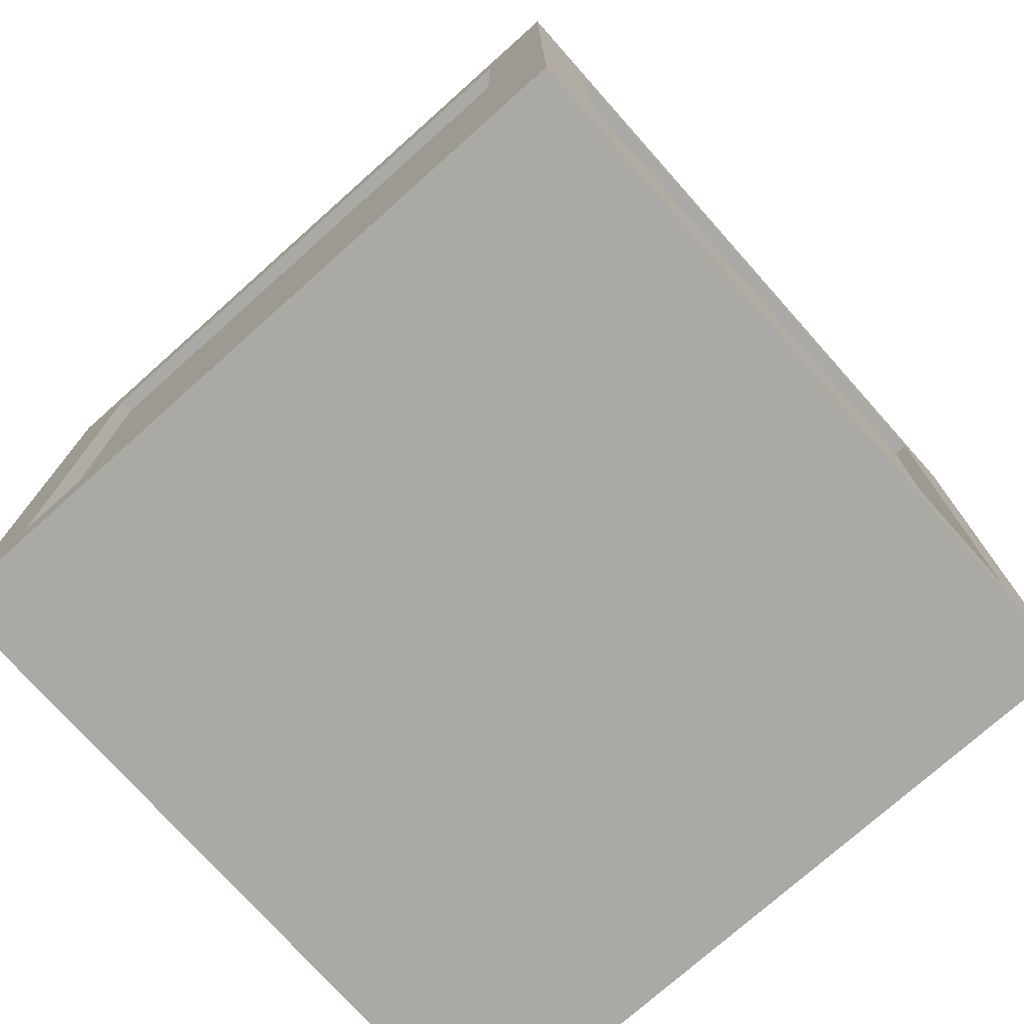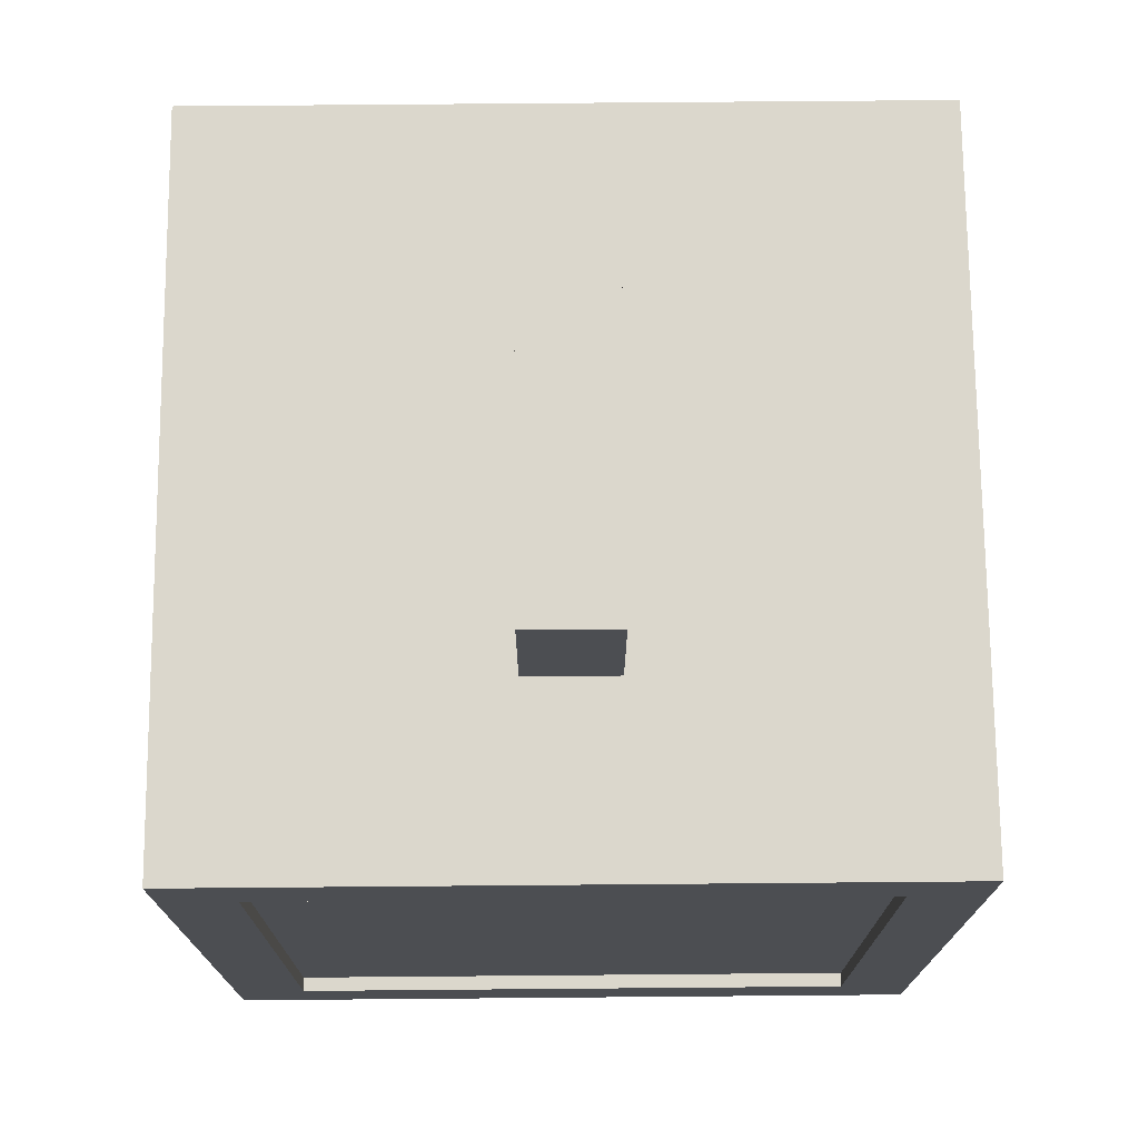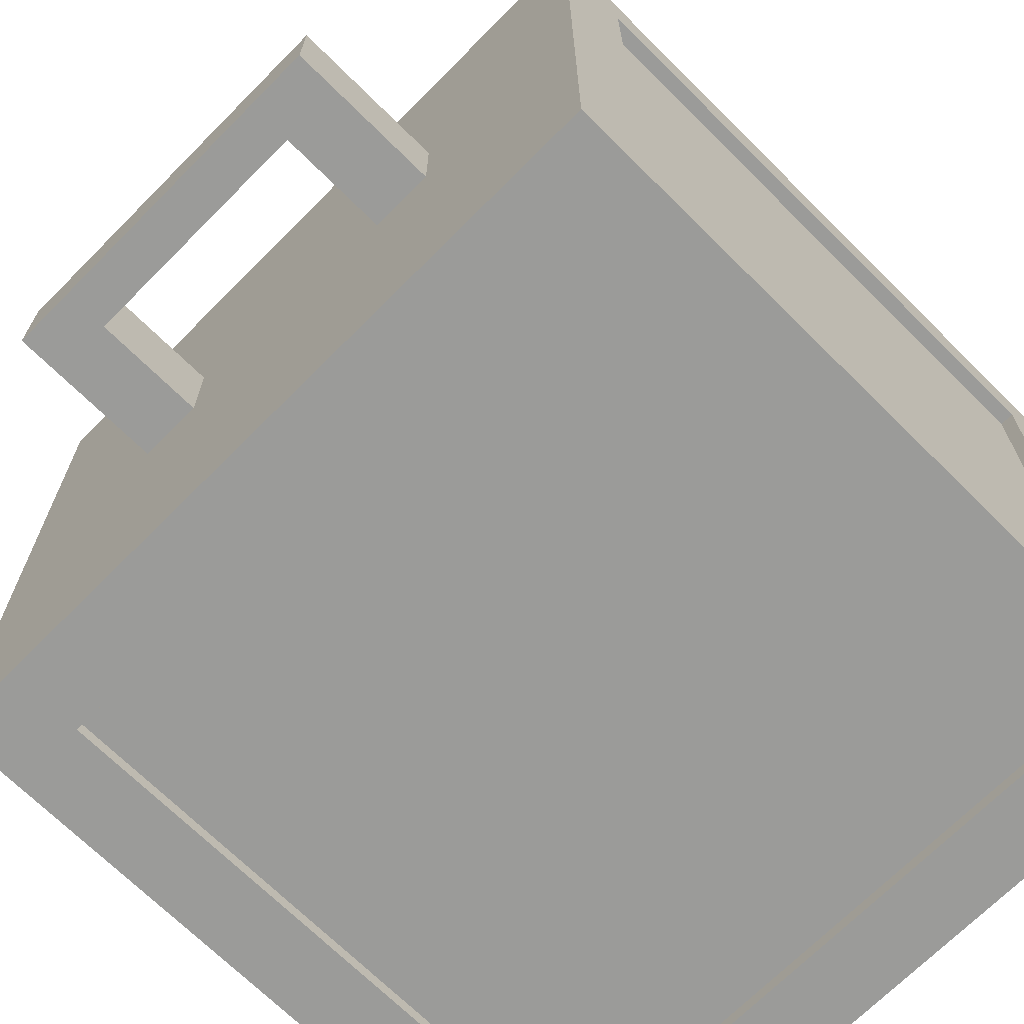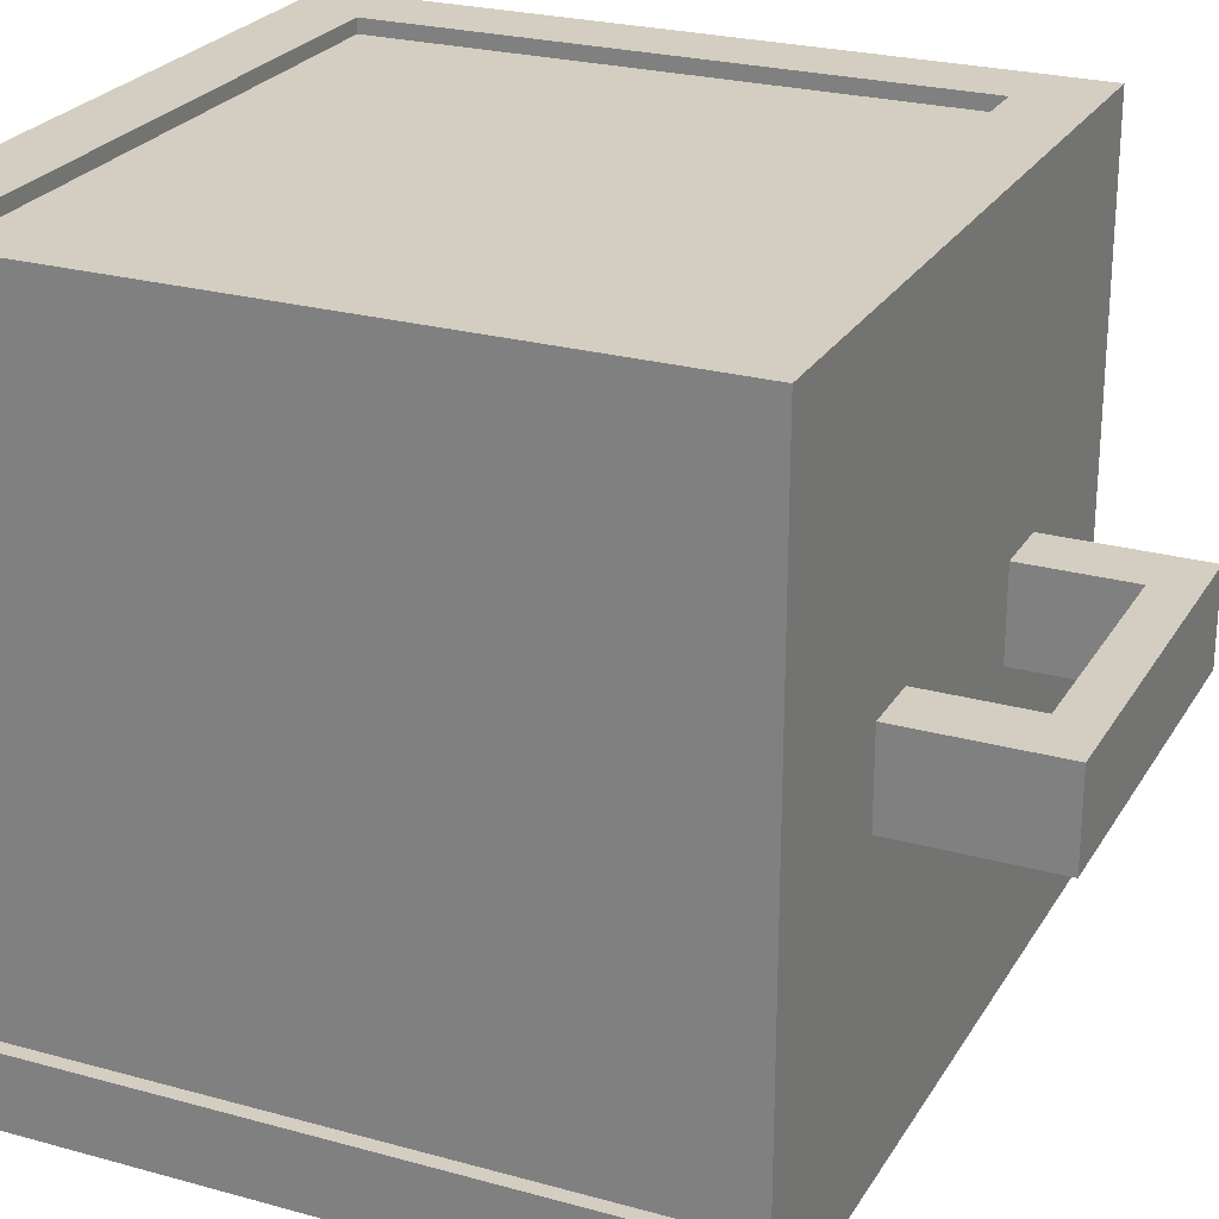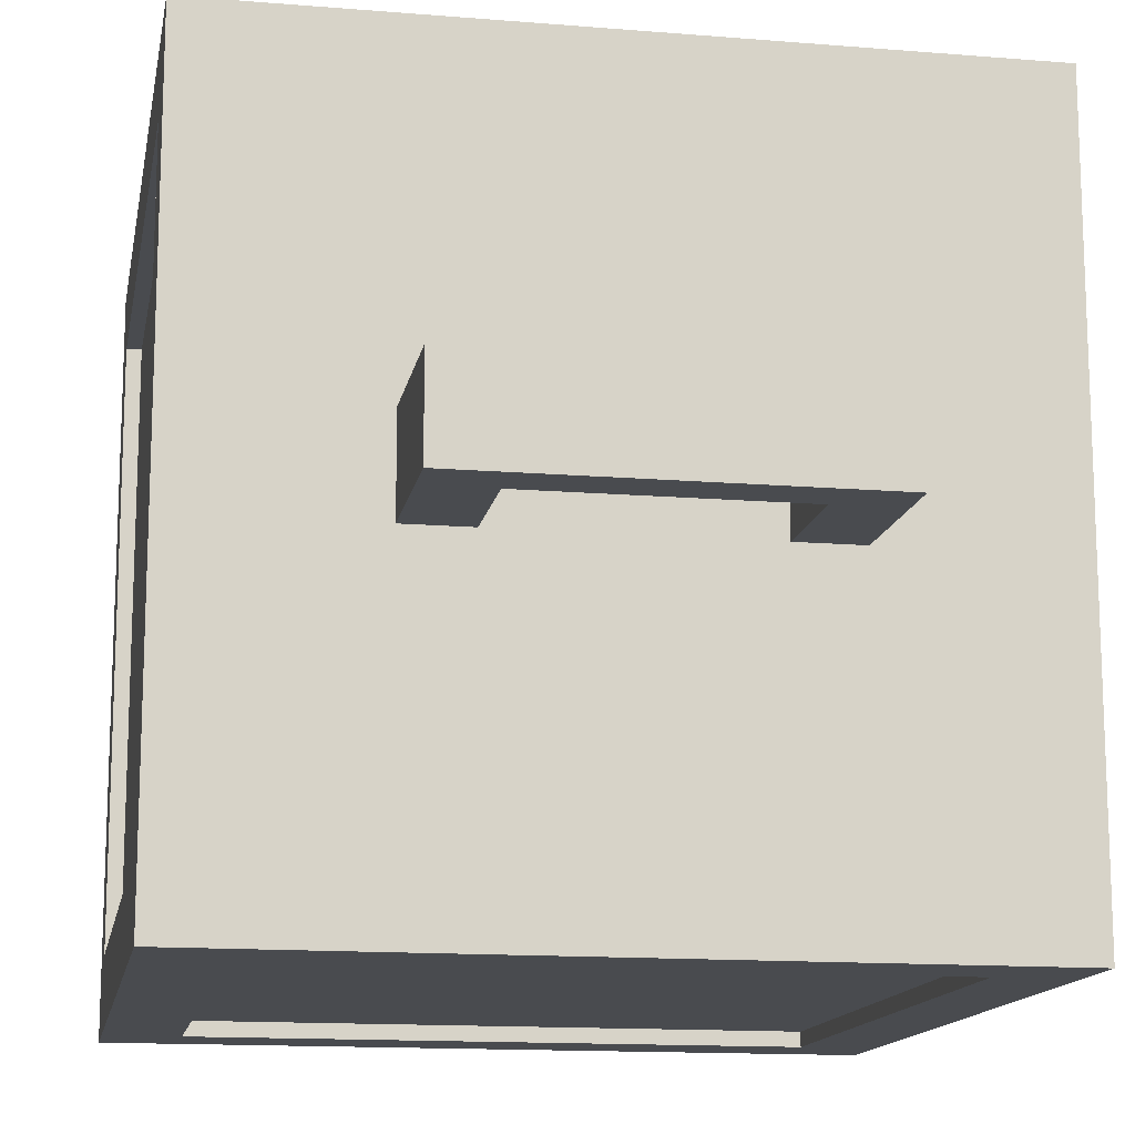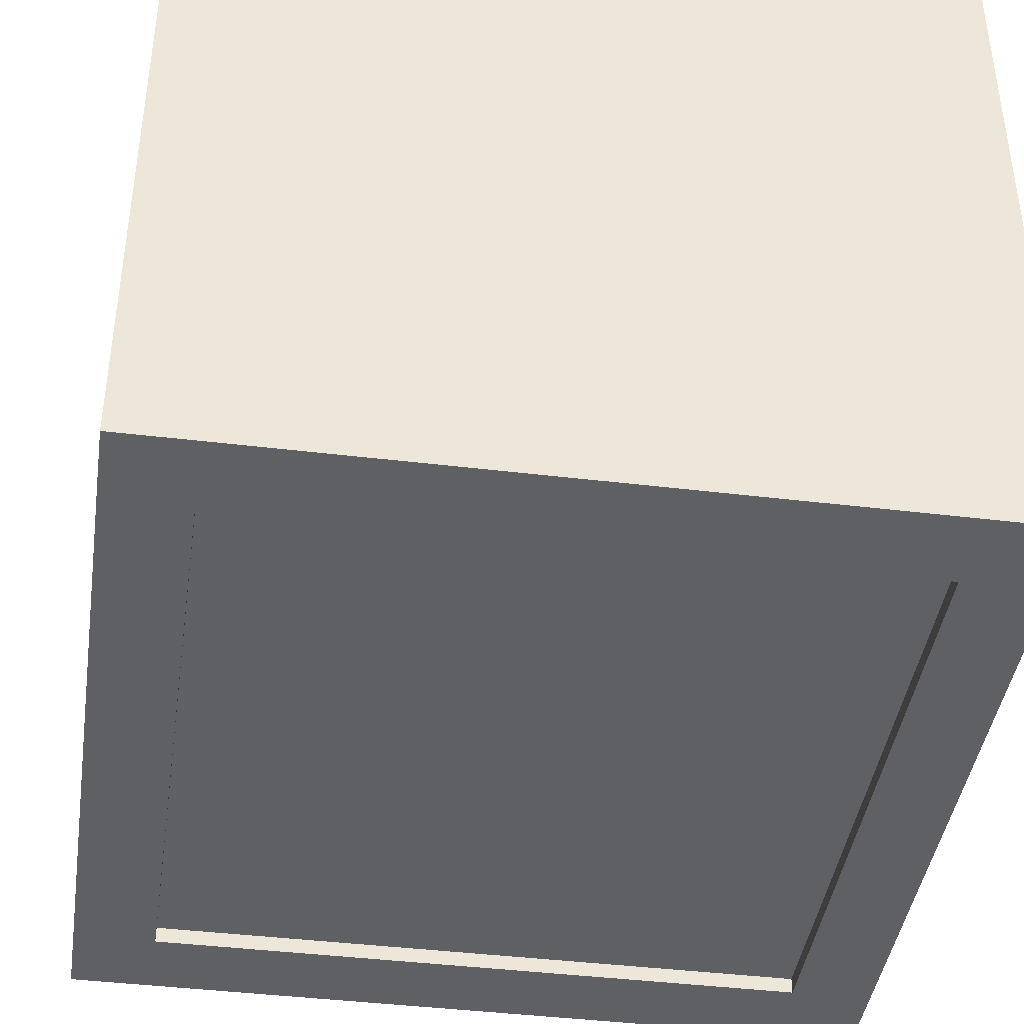
<metadata>
{"format":"obj","ext":"obj","renderer":"f3d","projection":"perspective","resolution":1024,"background":"white","views":[{"elev":-75.3,"azim":41.7,"up":"+Y"},{"elev":73.4,"azim":89.5,"up":"+Y"},{"elev":-69.6,"azim":-134.8,"up":"+Z"},{"elev":25.0,"azim":114.2,"up":"+Z"},{"elev":-14.1,"azim":169.7,"up":"+Z"},{"elev":-42.2,"azim":-8.3,"up":"+Z"}]}
</metadata>
<code>
o Body
v -2.5 0 2.5
v -2.5 5 2.5
v -2.5 0 -2.5
v -2.5 5 -2.5
v 2.5 0 2.5
v 2.5 5 2.5
v 2.5 0 -2.5
v 2.5 5 -2.5
v -2 4.5 -2.5
v -2 0.5 -2.5
v 2 0.5 -2.5
v 2 4.5 -2.5
v 2.5 4.5 -2
v 2.5 0.5 -2
v 2.5 0.5 2
v 2.5 4.5 2
v -2 0.5 2.5
v -2 4.5 2.5
v 2 4.5 2.5
v 2 0.5 2.5
v -2.5 0.5 -2
v -2.5 0.5 2
v -2.5 4.5 2
v -2.5 4.5 -2
v -2 4.5 -2.4
v -2 0.5 -2.4
v 2 0.5 -2.4
v 2 4.5 -2.4
v 2.4 4.5 -2
v 2.4 0.5 -2
v 2.4 0.5 2
v 2.4 4.5 2
v -2 0.5 2.4
v -2 4.5 2.4
v 2 4.5 2.4
v 2 0.5 2.4
v -2.4 0.5 -2
v -2.4 0.5 2
v -2.4 4.5 2
v -2.4 4.5 -2
f 1 23 22
f 8 11 12
f 8 16 13
f 2 17 18
f 7 1 3
f 4 6 8
f 9 26 10
f 7 10 11
f 4 12 9
f 3 9 10
f 15 32 16
f 7 13 14
f 6 15 16
f 5 14 15
f 20 33 17
f 1 20 17
f 6 18 19
f 5 19 20
f 21 40 24
f 2 24 23
f 3 22 21
f 4 21 24
f 25 27 26
f 11 28 12
f 10 27 11
f 12 25 9
f 29 31 30
f 14 31 15
f 16 29 13
f 13 30 14
f 35 33 36
f 17 34 18
f 18 35 19
f 19 36 20
f 39 37 38
f 23 38 22
f 24 39 23
f 22 37 21
f 1 2 23
f 8 7 11
f 8 6 16
f 2 1 17
f 7 5 1
f 4 2 6
f 9 25 26
f 7 3 10
f 4 8 12
f 3 4 9
f 15 31 32
f 7 8 13
f 6 5 15
f 5 7 14
f 20 36 33
f 1 5 20
f 6 2 18
f 5 6 19
f 21 37 40
f 2 4 24
f 3 1 22
f 4 3 21
f 25 28 27
f 11 27 28
f 10 26 27
f 12 28 25
f 29 32 31
f 14 30 31
f 16 32 29
f 13 29 30
f 35 34 33
f 17 33 34
f 18 34 35
f 19 35 36
f 39 40 37
f 23 39 38
f 24 40 39
f 22 38 37
o Handle
v -1.25 6.05 0.3125
v -1.25 6.05 -0.3125
v 1.25 6.05 0.3125
v 1.25 6.05 -0.3125
v -0.825 6.05 -0.3125
v 0.825 6.05 -0.3125
v 0.825 6.05 0.3125
v -0.825 6.05 0.3125
v -1.25 5 0.3125
v -1.25 5.75 0.3125
v -1.25 5.75 -0.3125
v -1.25 5 -0.3125
v 1.25 5.75 -0.3125
v 1.25 5 -0.3125
v 1.25 5.75 0.3125
v 1.25 5 0.3125
v 0.825 5.75 0.3125
v 0.825 5 0.3125
v -0.825 5.75 0.3125
v -0.825 5 0.3125
v -0.825 5.75 -0.3125
v -0.825 5 -0.3125
v 0.825 5.75 -0.3125
v 0.825 5 -0.3125
f 41 51 50
f 46 53 63
f 44 55 53
f 48 50 59
f 42 48 45
f 46 43 44
f 48 57 47
f 43 57 55
f 46 61 45
f 42 61 51
f 57 61 63
f 61 52 51
f 63 54 64
f 55 58 56
f 50 60 59
f 50 52 49
f 53 56 54
f 62 59 60
f 57 64 58
f 48 46 45
f 41 42 51
f 46 44 53
f 44 43 55
f 48 41 50
f 42 41 48
f 46 47 43
f 48 59 57
f 43 47 57
f 46 63 61
f 42 45 61
f 57 59 61
f 61 62 52
f 63 53 54
f 55 57 58
f 50 49 60
f 50 51 52
f 53 55 56
f 62 61 59
f 57 63 64
f 48 47 46

</code>
